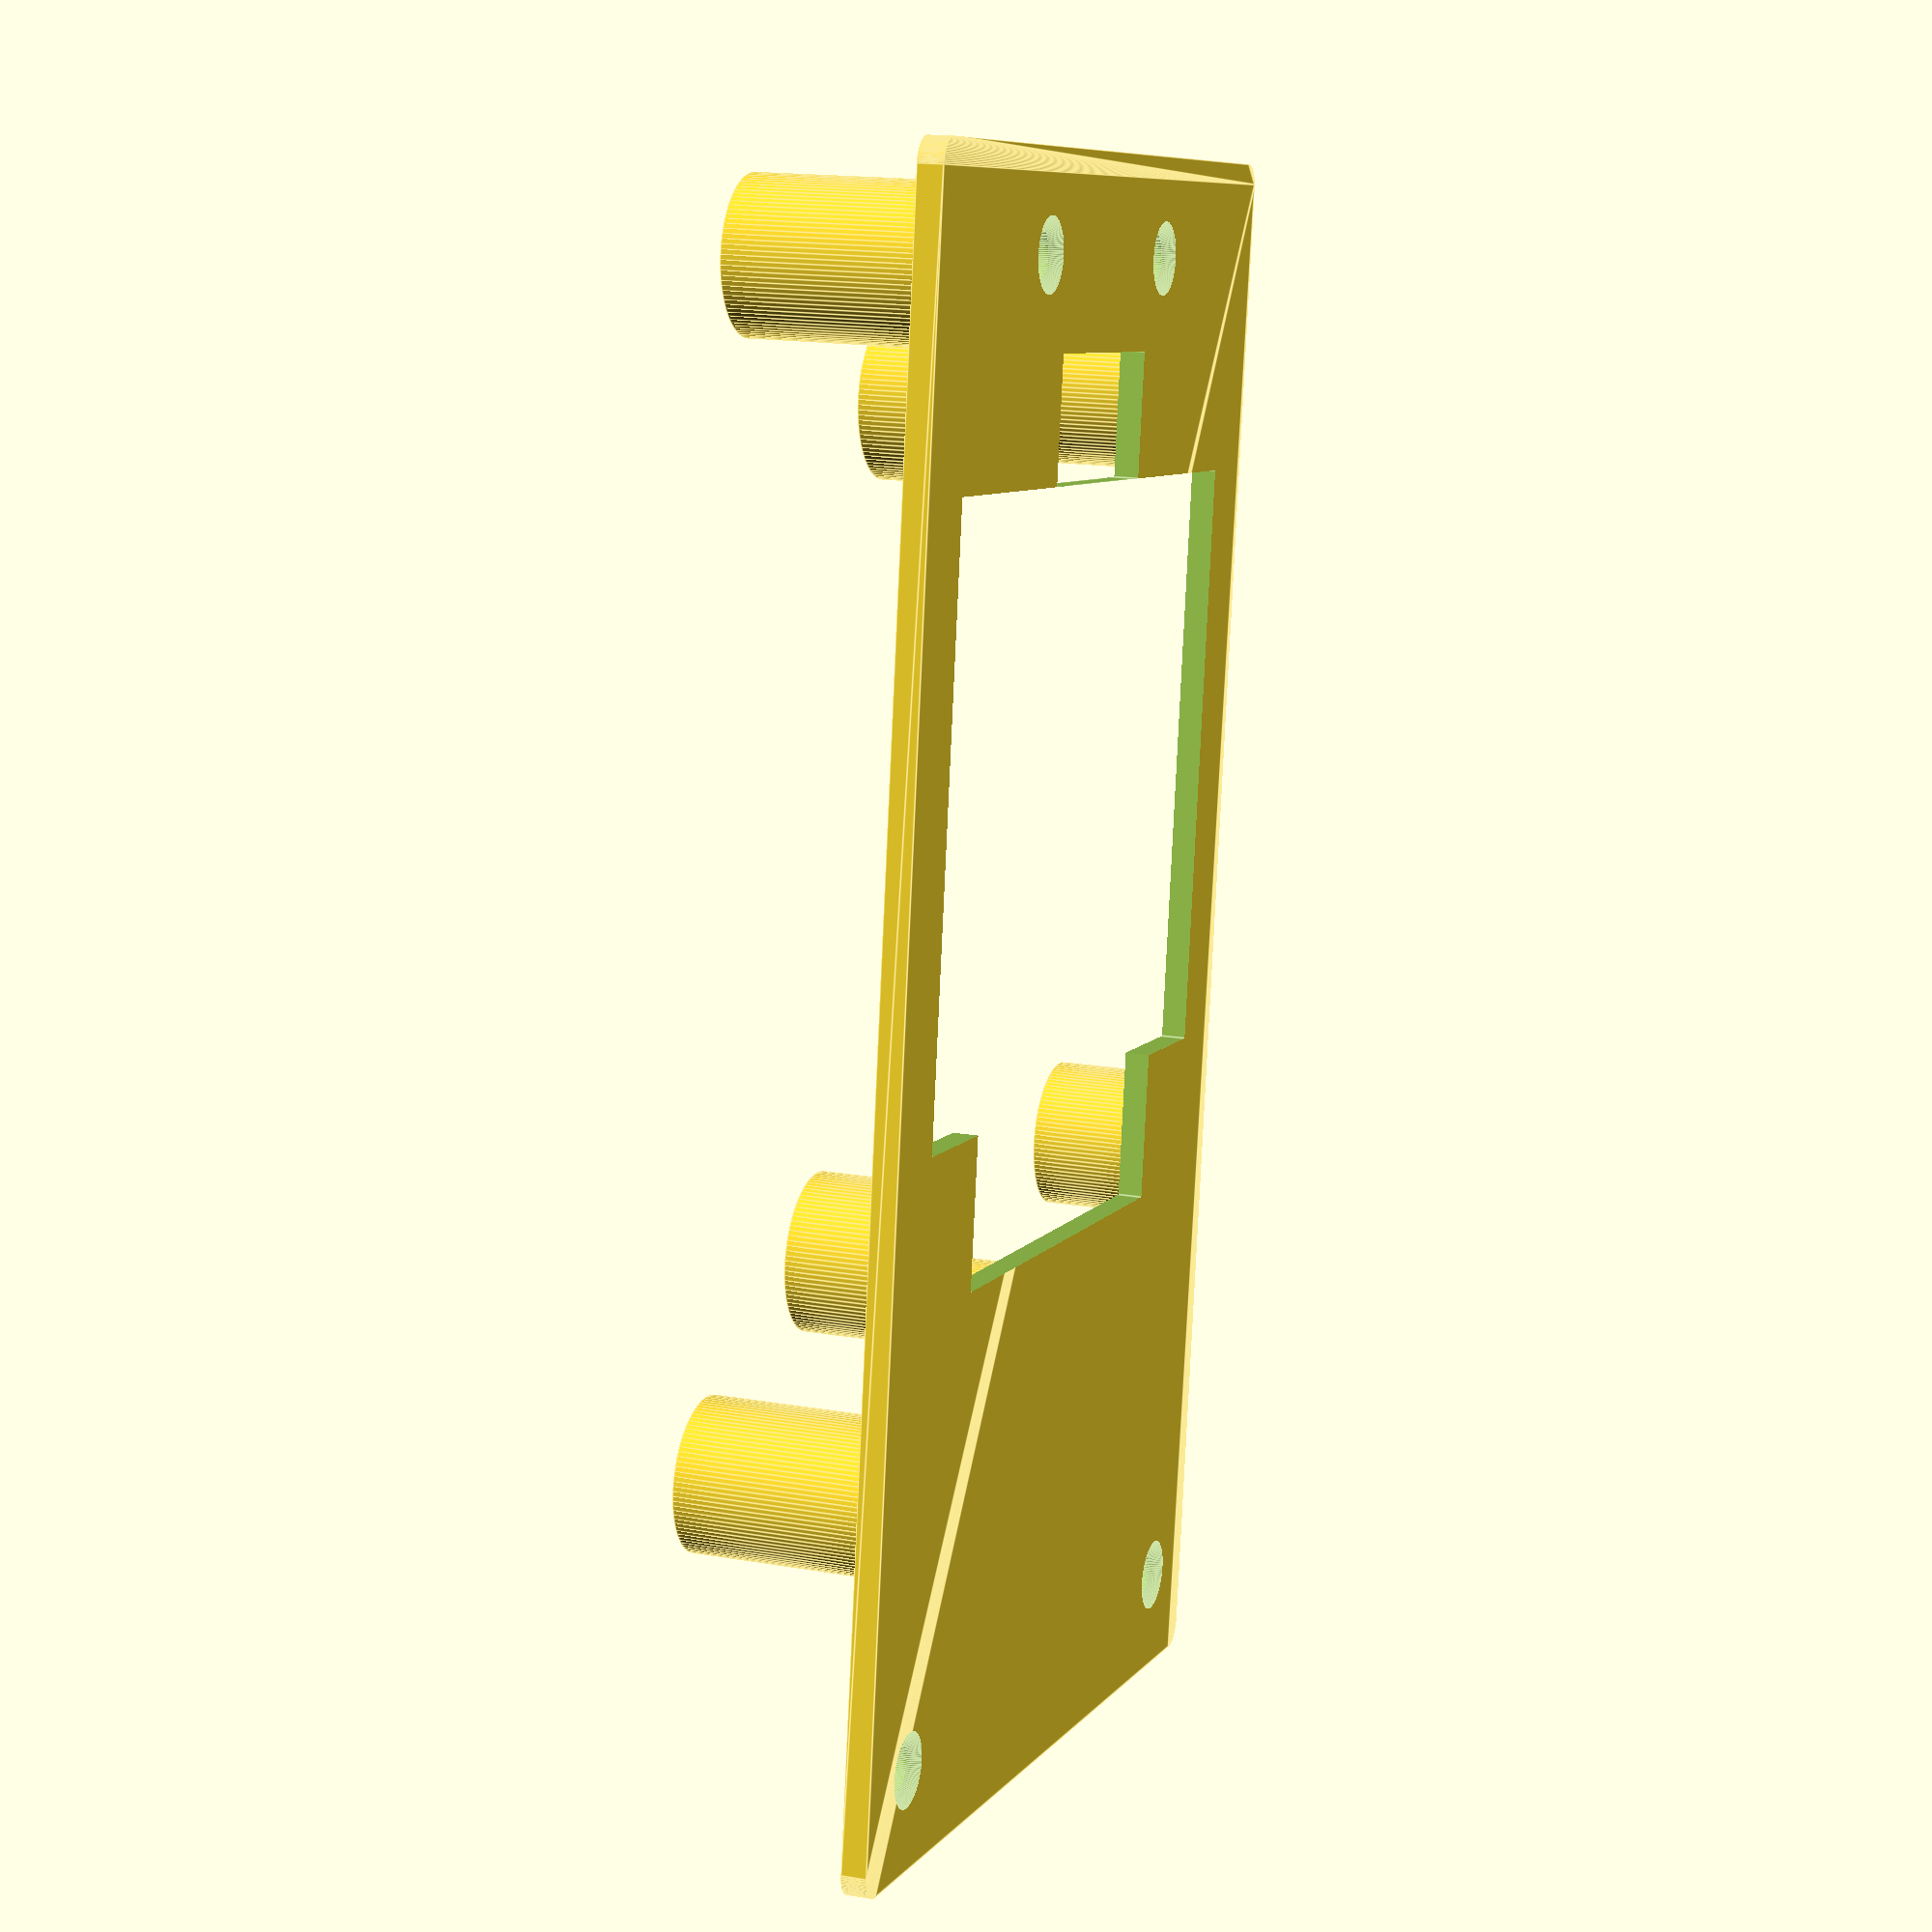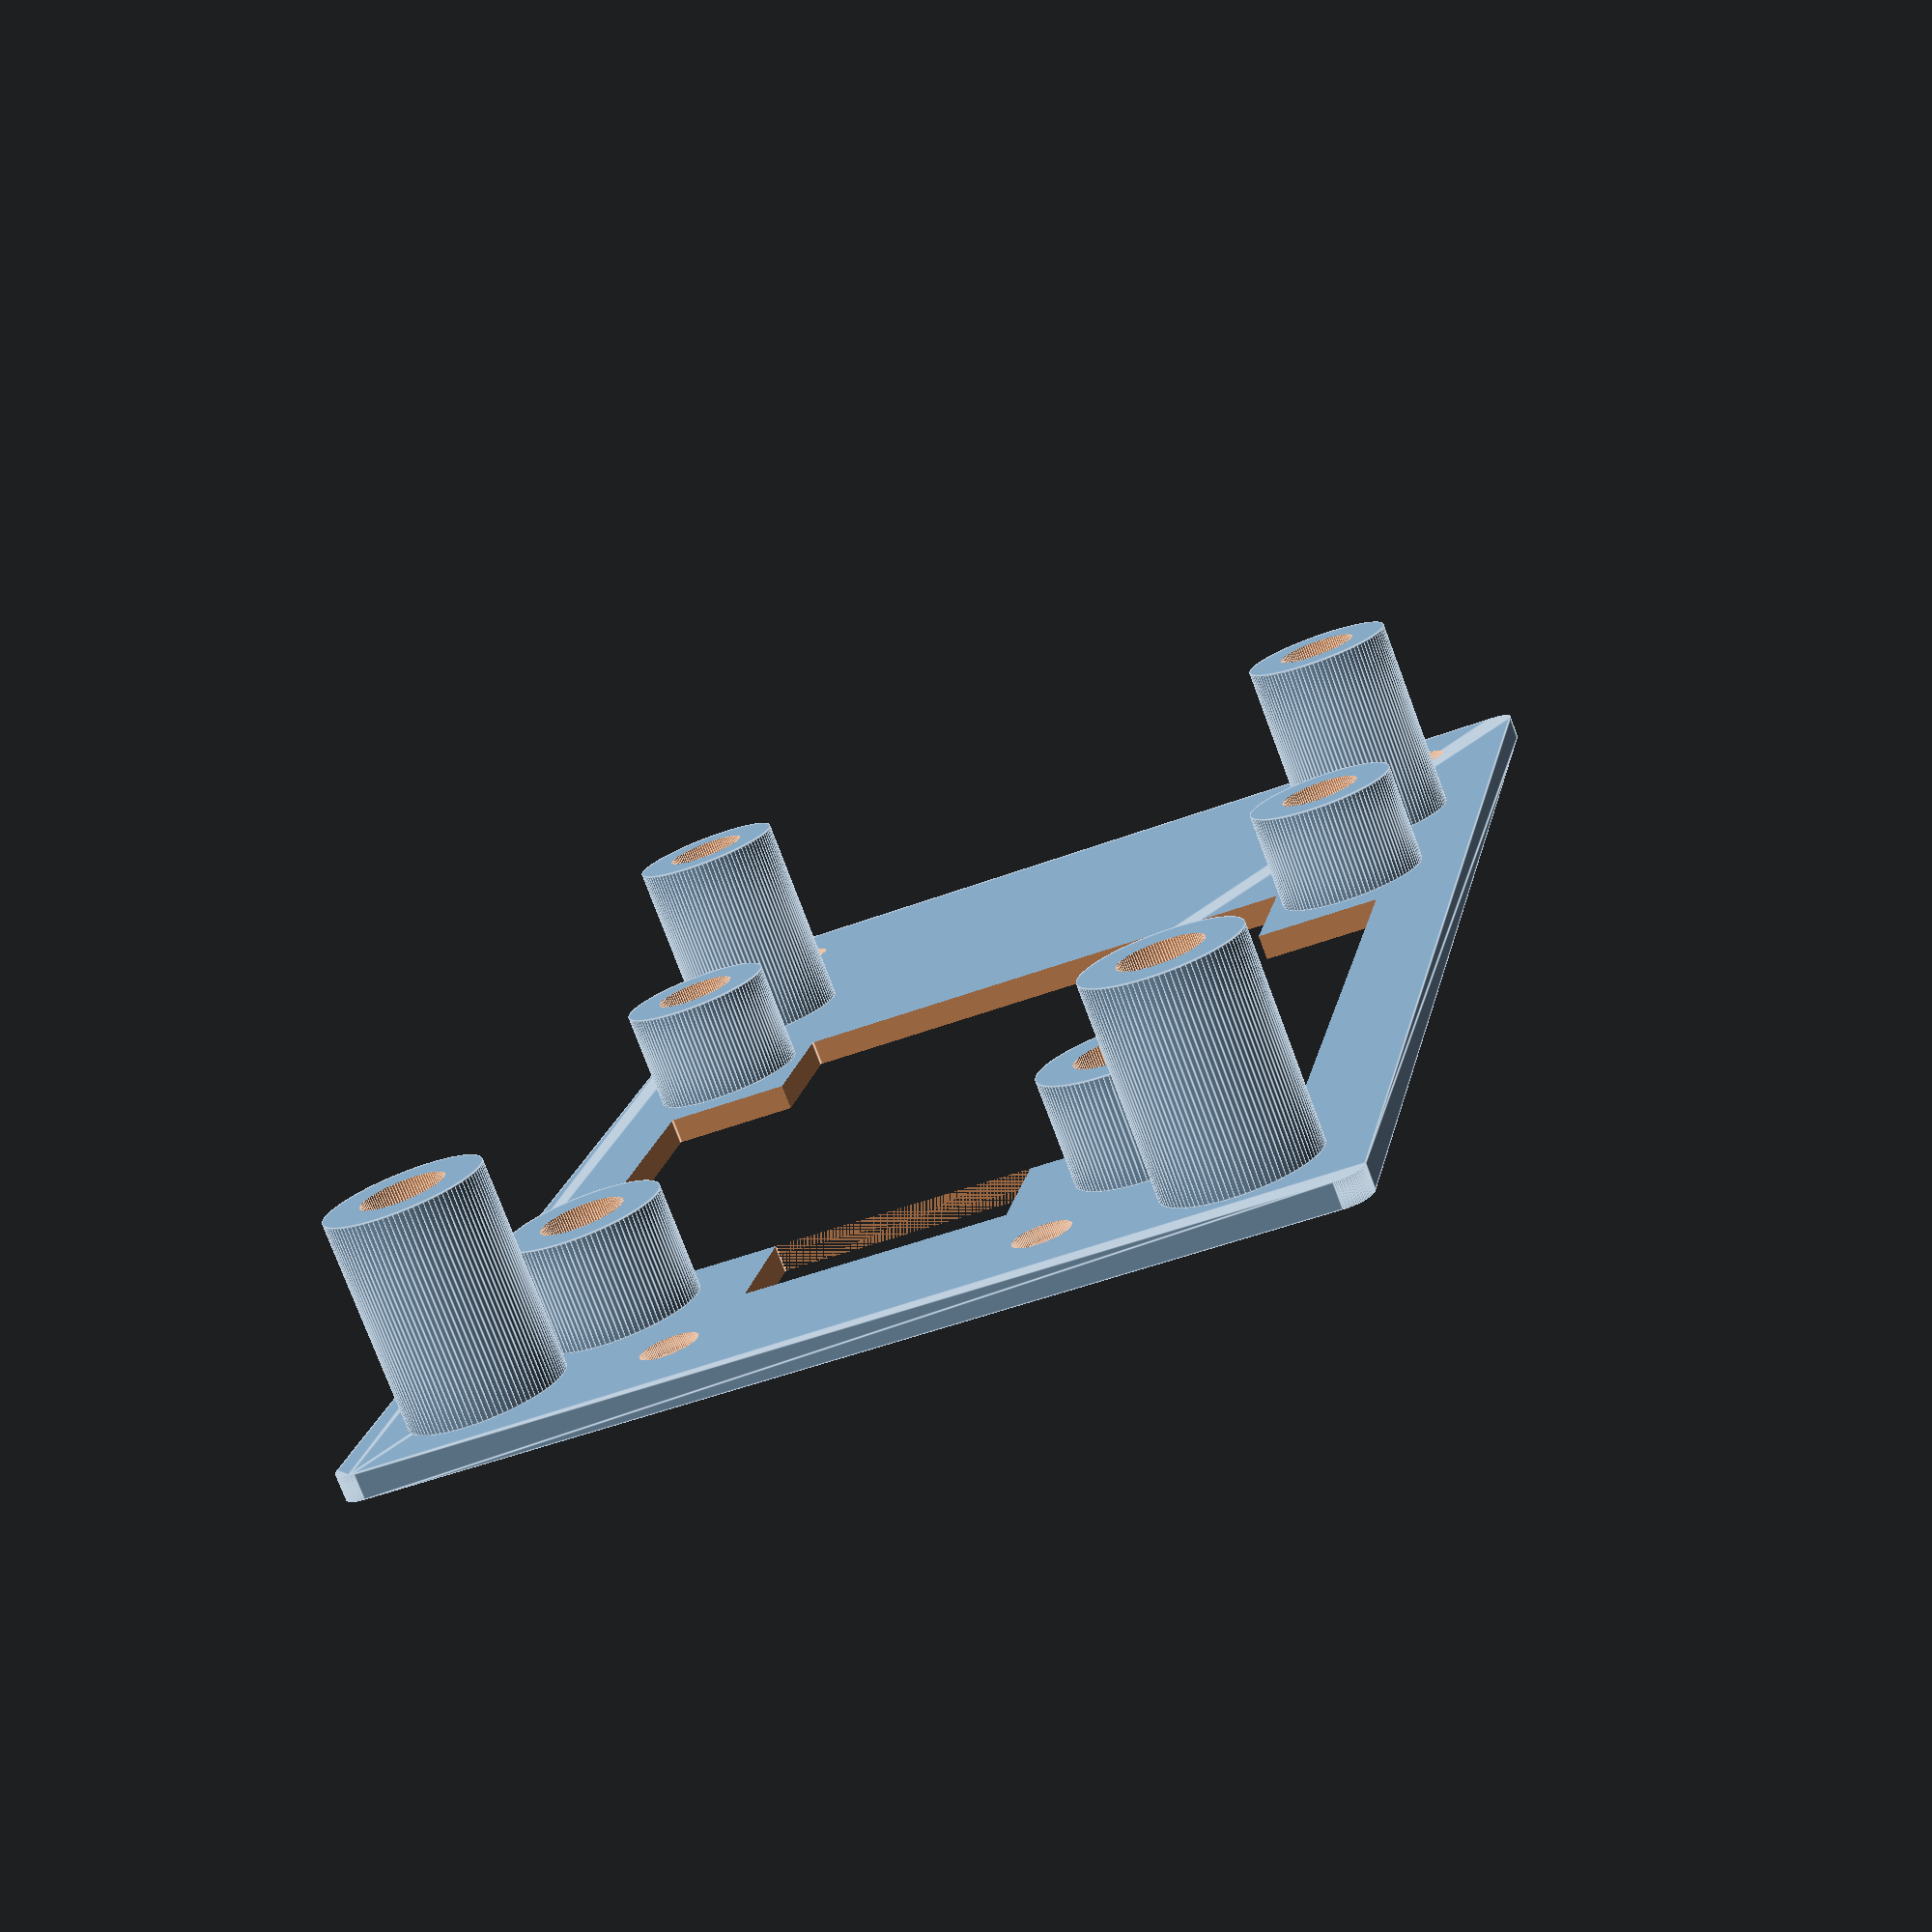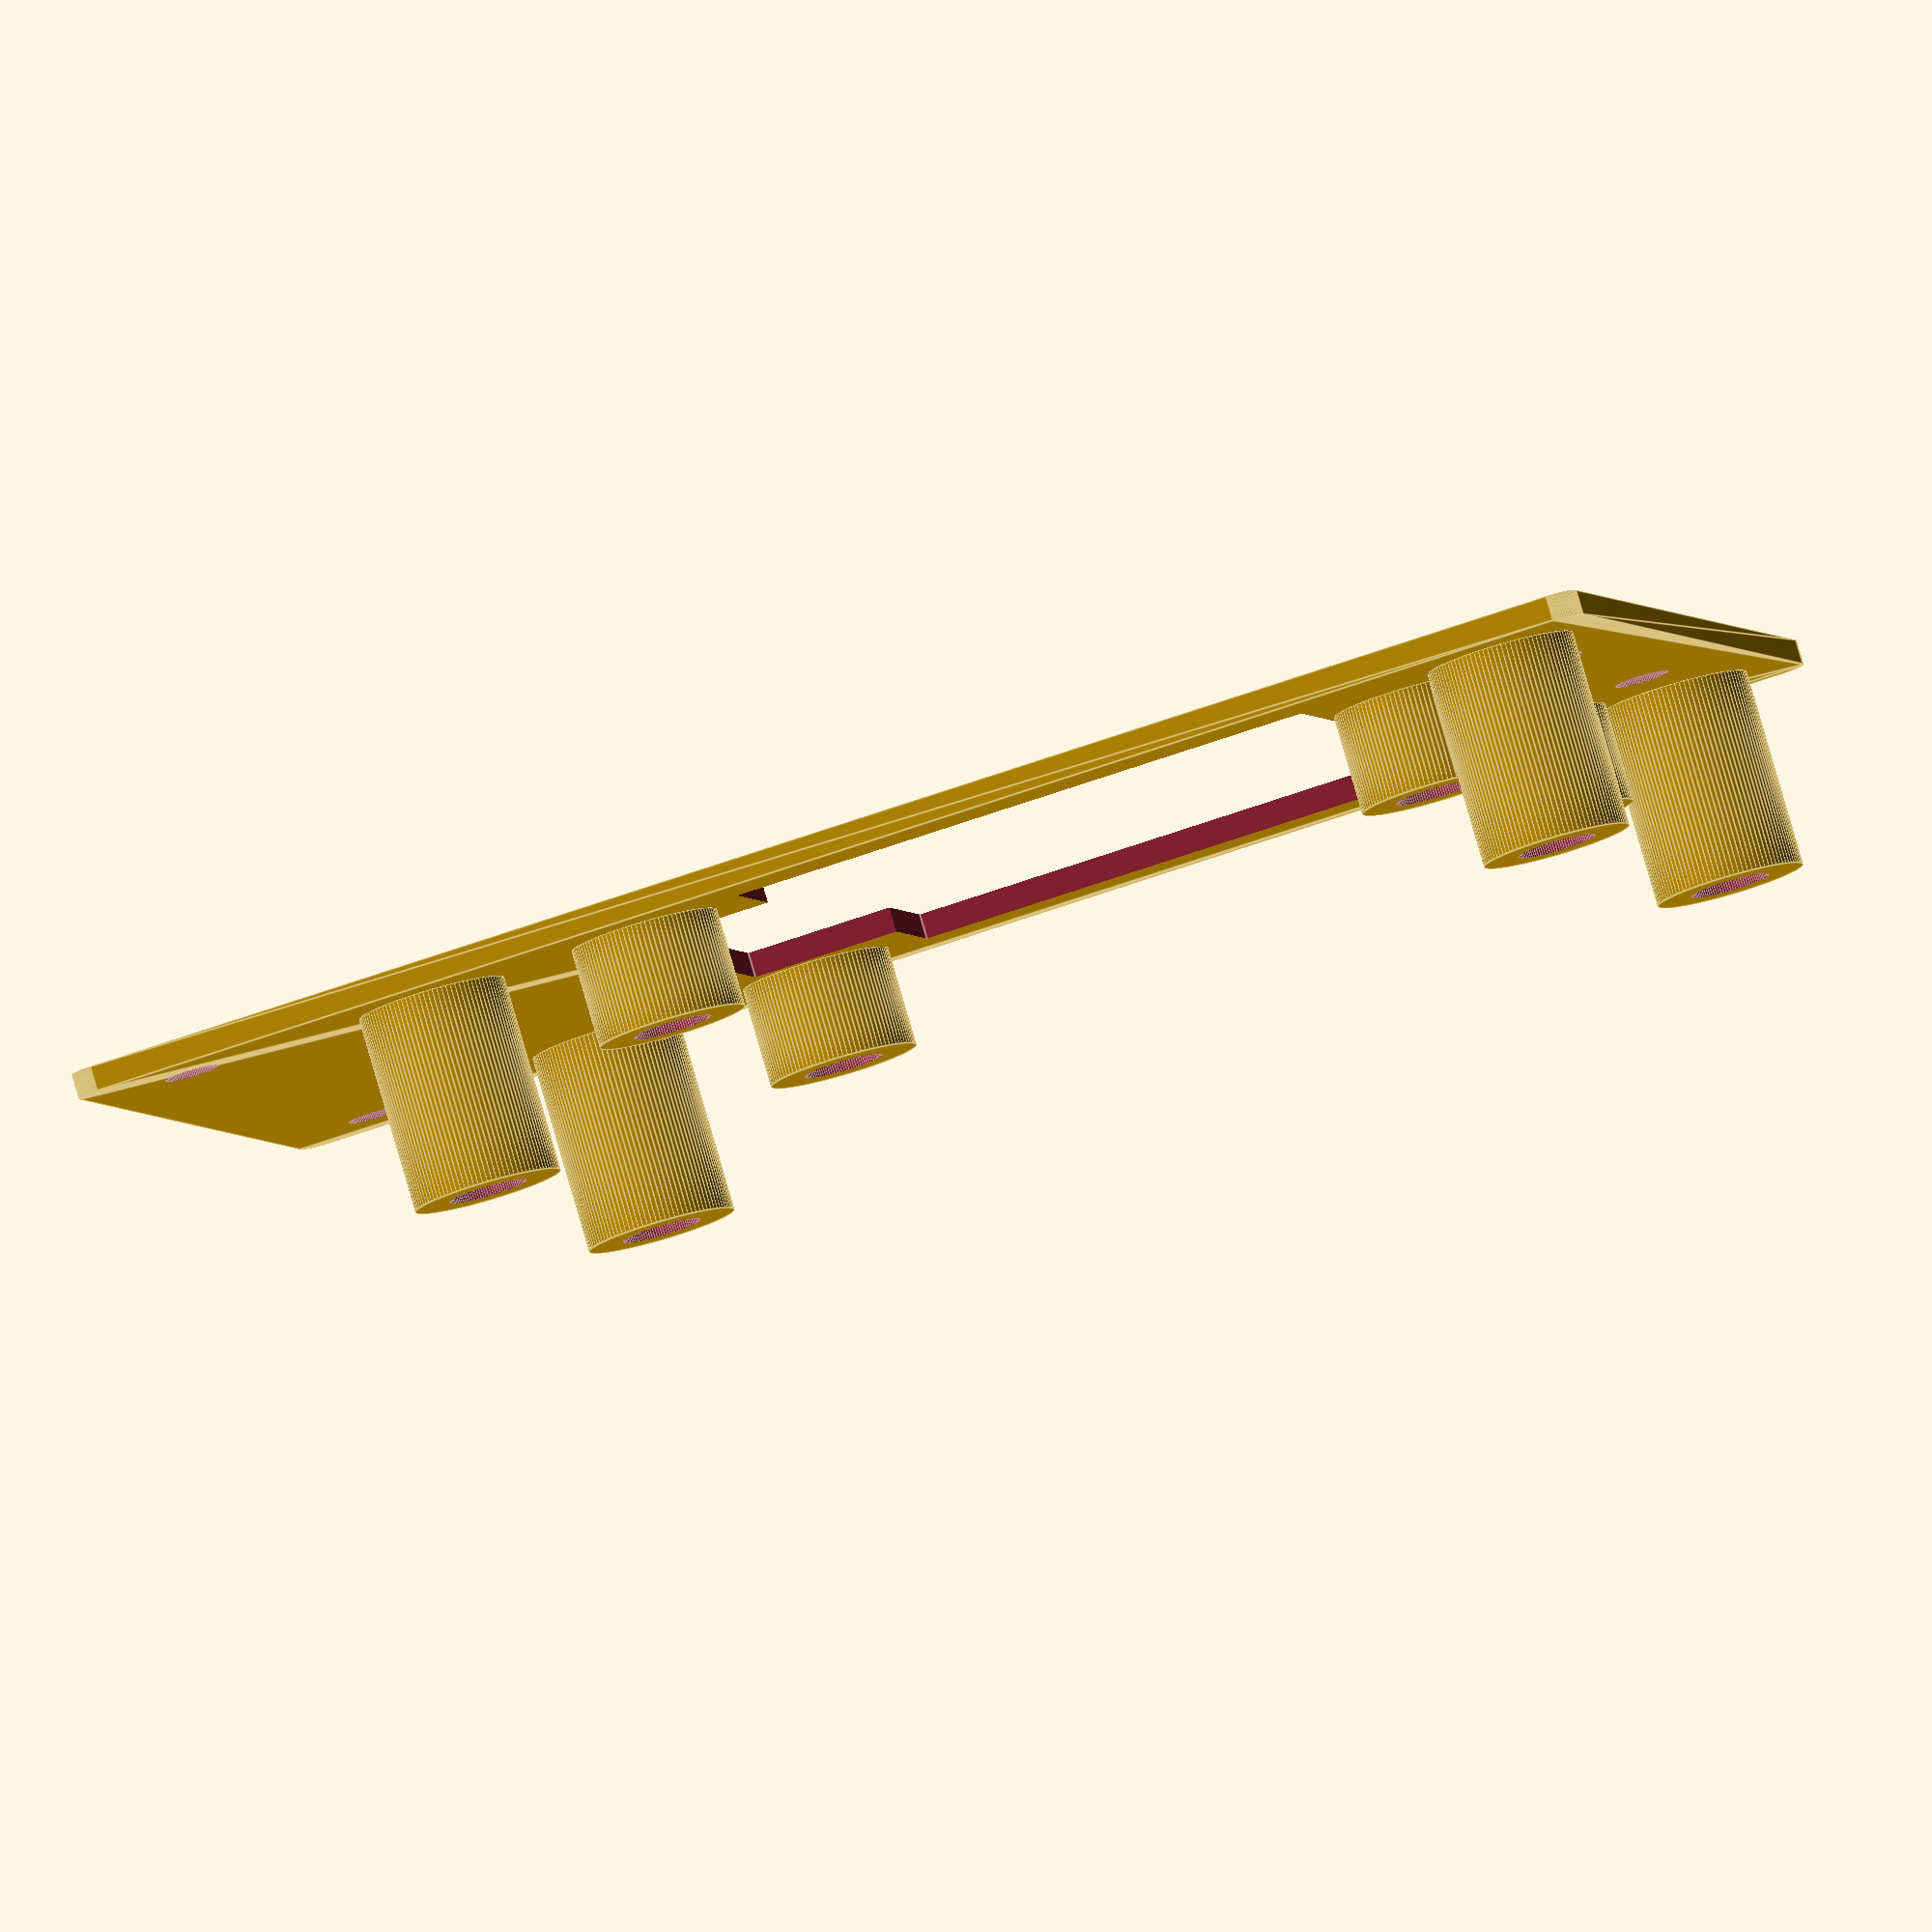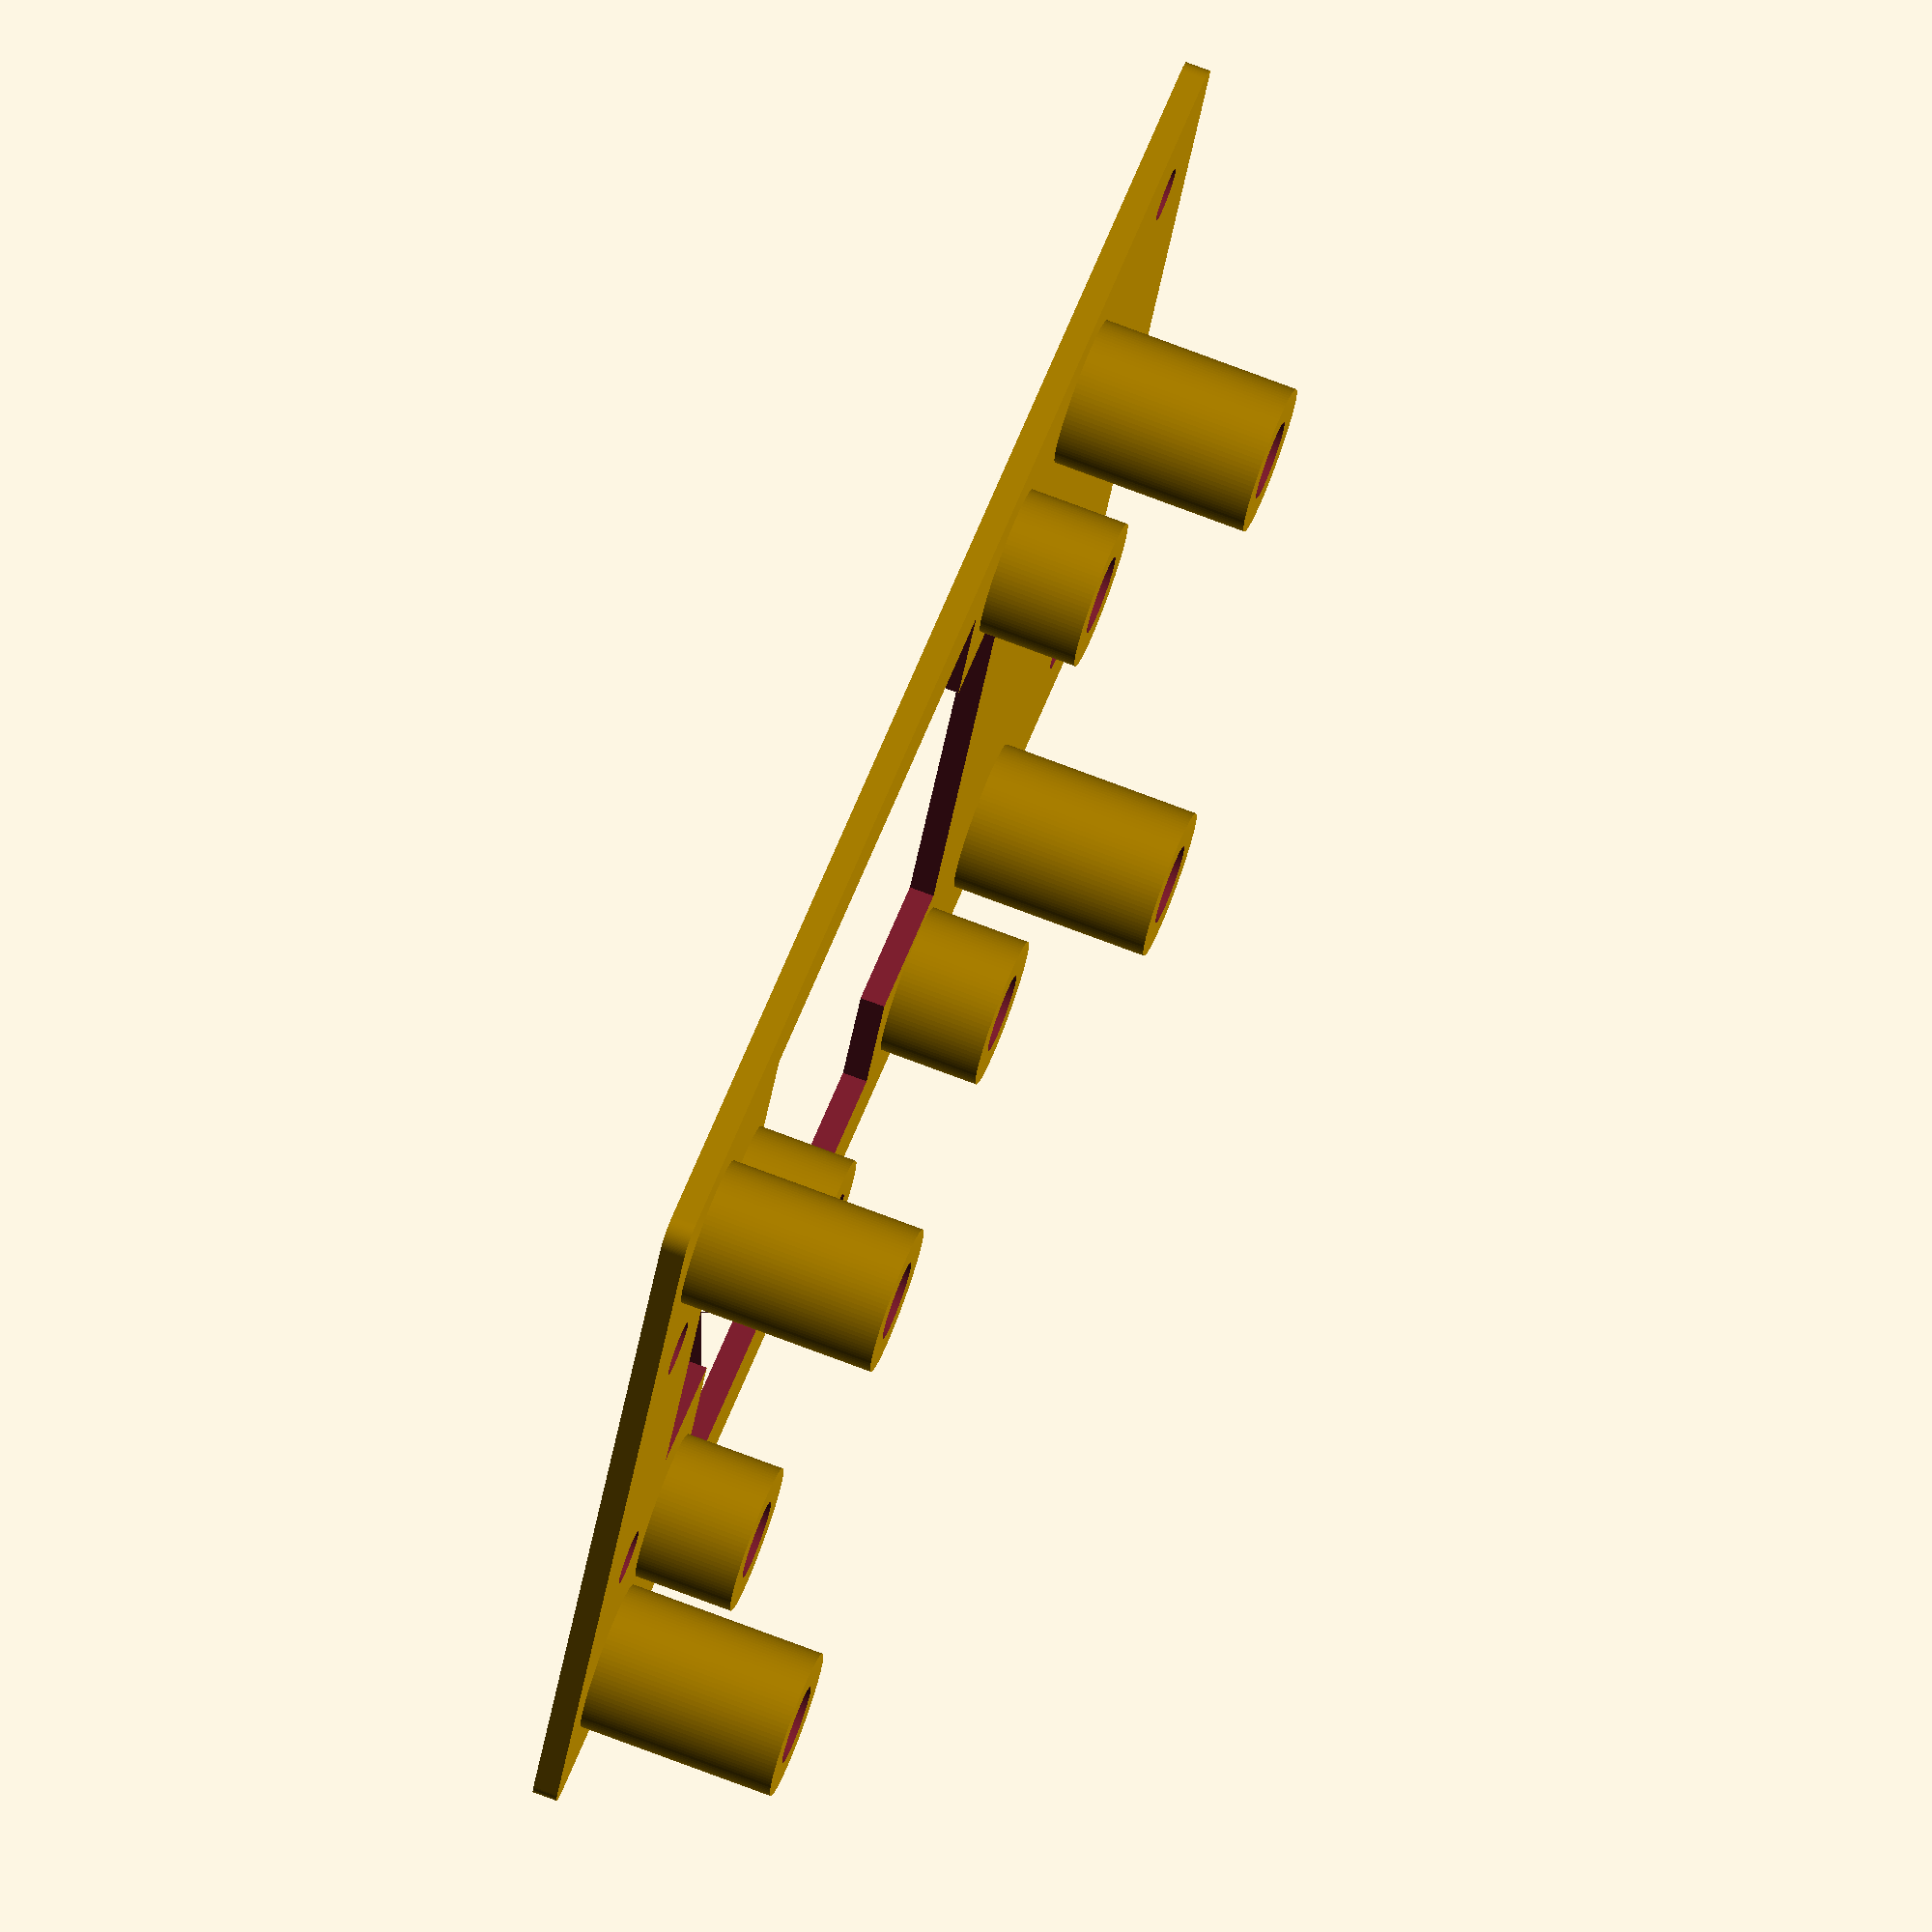
<openscad>
//plate that is used to attach the connector pcb and main pcb
module carrierPlate(){
    length=64;
    width=38;
    $fn=100;
    
    difference(){
        union(){
            difference(){
                //main body
                translate([1,1,0]) hull(){
                    cylinder(1,1,1);
                    translate([width-2,0,0]) cylinder(1,1,1);
                    translate([0,length-2,0]) cylinder(1,1,1);
                    translate([width-2,length-2,0]) cylinder(1,1,1);
                }
                
                //connector cutout
                translate([8.5,length-42.65,-0.1]) cube([21,10,1.2]);
                translate([3.5,length-36.65,-0.1]) cube([31,24,1.2]);
                translate([width/2-5,length-12.65,-0.1]) cube([10,5,1.2]);
                
                //main screw holes
                translate([width/2-7,length-4,-1]) cylinder(1.5,2.2,1.1);
                translate([width/2-7,length-4,0.4])cylinder(0.7,1.1,1.1);
                
                translate([4,4,-1]) cylinder(1.5,2.2,1.1);
                translate([4,4,0.4])cylinder(0.7,1.1,1.1);
                
                translate([width-4,4,-1]) cylinder(1.5,2.2,1.1);
                translate([width-4,4,0.4])cylinder(0.7,1.1,1.1);
                
                translate([width/2+7,length-4,-1]) cylinder(1.5,2.2,1.1);
                translate([width/2+7,length-4,0.4])cylinder(0.7,1.1,1.1);
            }
            
            //screw body connector pcb
            translate([width/2,23,1]){
                translate([14,0,0]) cylinder(4,3,3);
                translate([-14,0,0]) cylinder(4,3,3);
            }
            
            translate([width/2,54.5,1]){
                translate([10.3,0,0]) cylinder(4,3,3);
                translate([-10.3,0,0]) cylinder(4,3,3);
            }
            
            //screw body main pcb
            translate([width/2,14,1]){
                translate([14.2,0,0]) cylinder(8,3,3);
                translate([-14.2,0,0]) cylinder(8,3,3);
                translate([14.2,45.5,0]) cylinder(8,3,3);
                translate([-14.2,45.5,0]) cylinder(8,3,3);
            }
        }
        
        //screw holes connector pcb
        translate([width/2,23,1]){
            translate([14,0,0]) cylinder(4.1,1.6,1.6);
            translate([-14,0,0]) cylinder(4.1,1.6,1.6);
        }
        
        translate([width/2,54.5,1]){
            translate([10.3,0,0]) cylinder(4.1,1.6,1.6);
            translate([-10.3,0,0]) cylinder(4.1,1.6,1.6);
        }
        
        //screw holes main pcb
        translate([width/2,14,5]){
            translate([14.2,0,0]) cylinder(4.1,1.6,1.6);
            translate([-14.2,0,0]) cylinder(4.1,1.6,1.6);
            translate([14.2,45.5,0]) cylinder(4.1,1.6,1.6);
            translate([-14.2,45.5,0]) cylinder(4.1,1.6,1.6);
        }
    }
}

carrierPlate();

</openscad>
<views>
elev=344.0 azim=352.2 roll=110.0 proj=p view=edges
elev=257.2 azim=11.2 roll=159.5 proj=p view=edges
elev=277.4 azim=75.4 roll=343.8 proj=o view=edges
elev=104.7 azim=113.3 roll=249.3 proj=o view=solid
</views>
